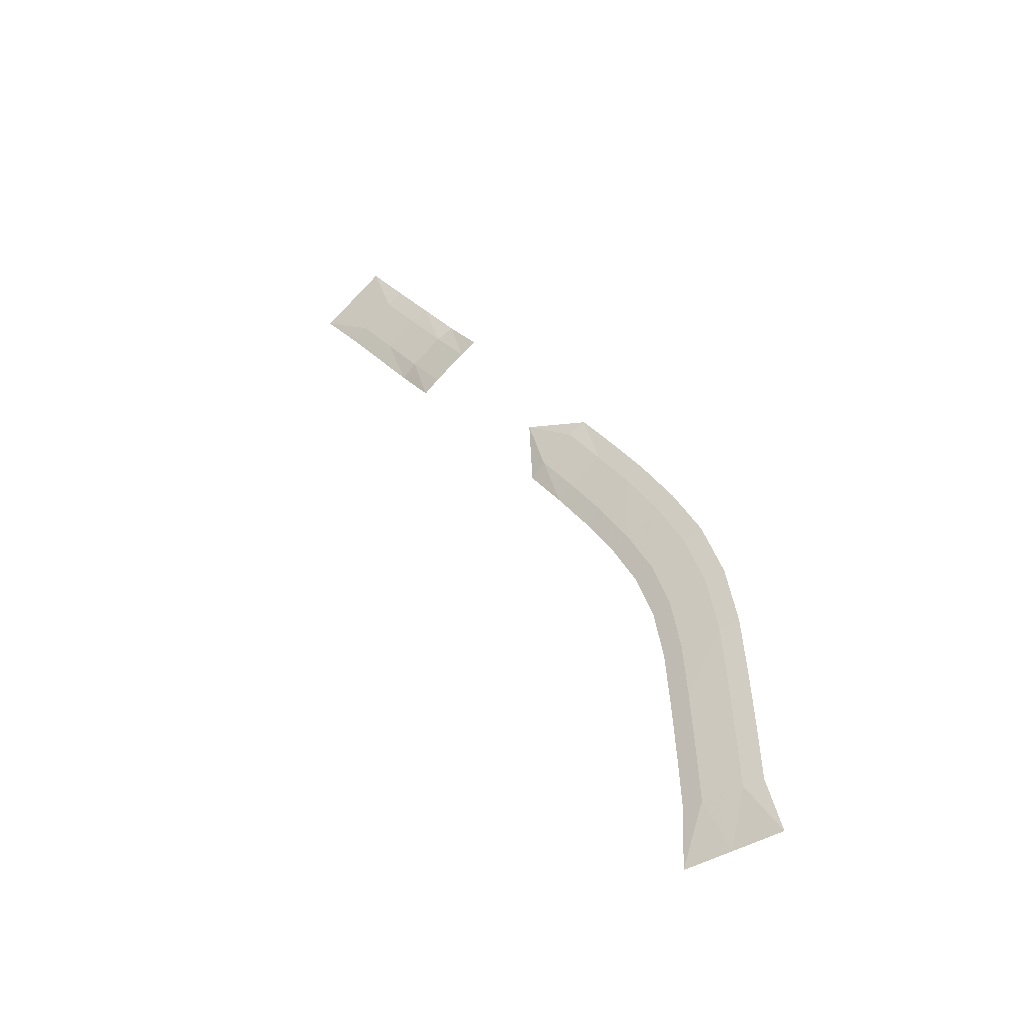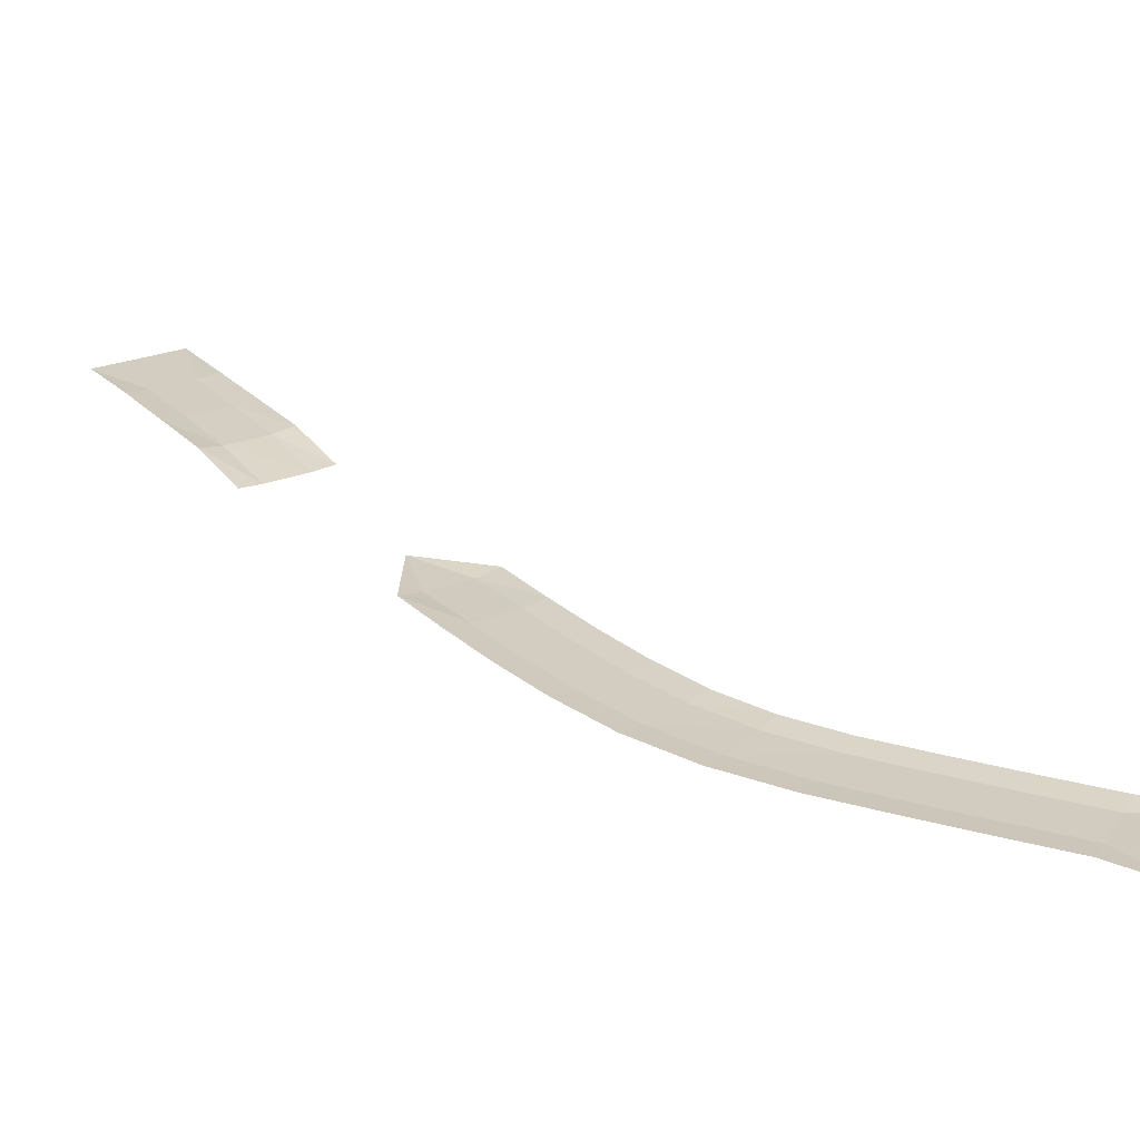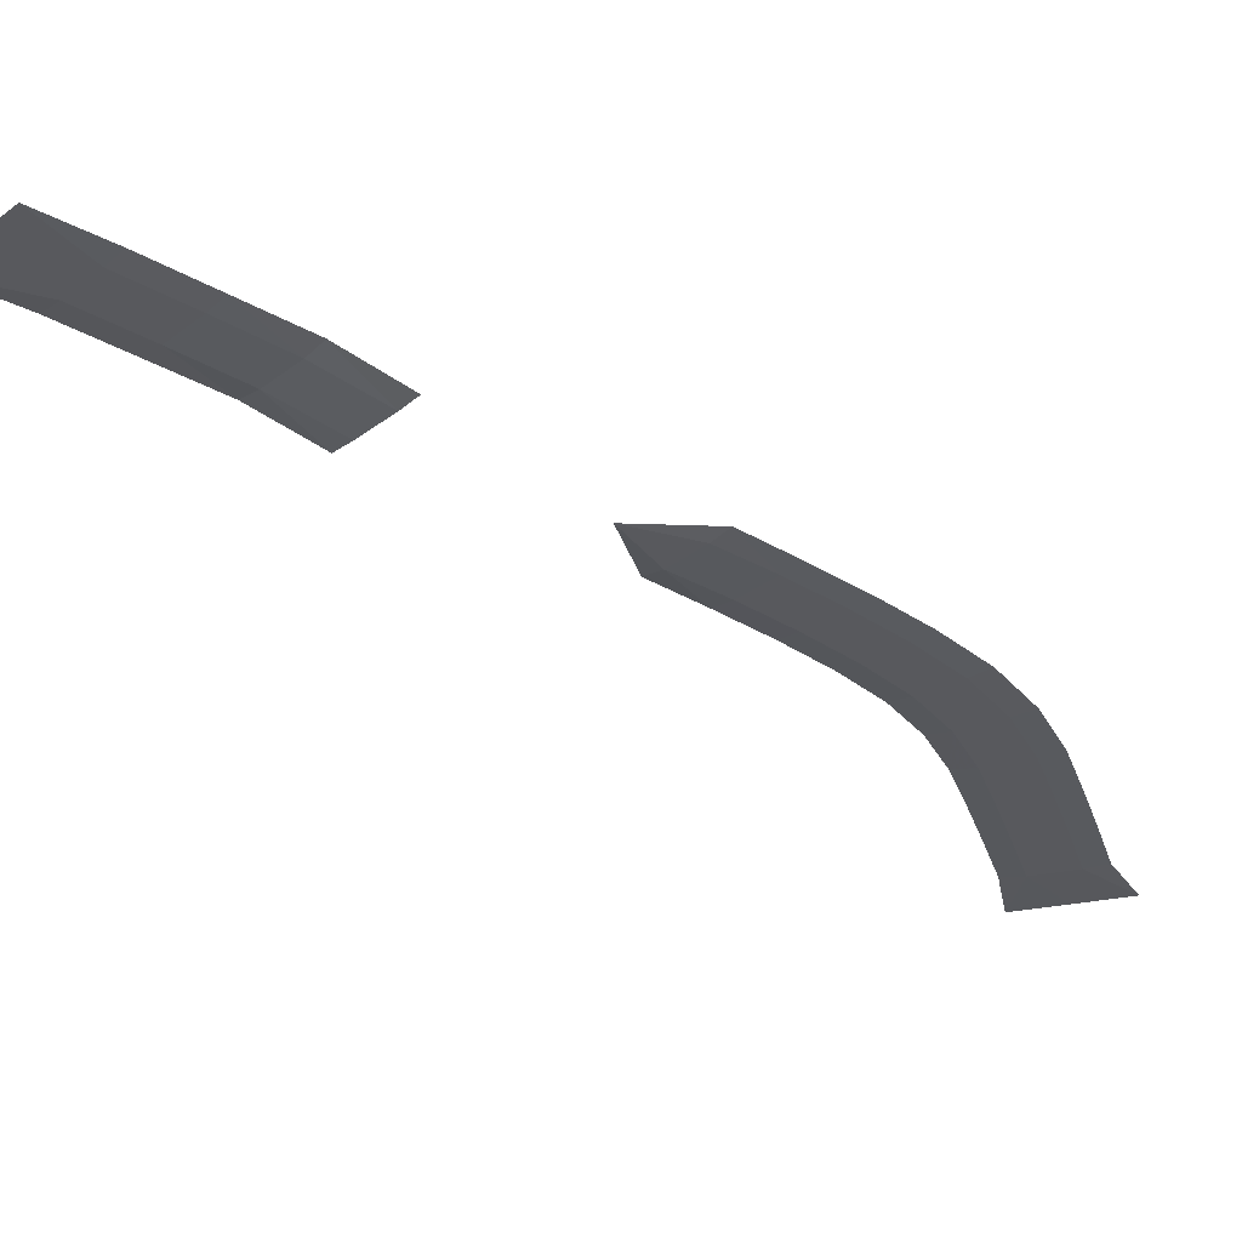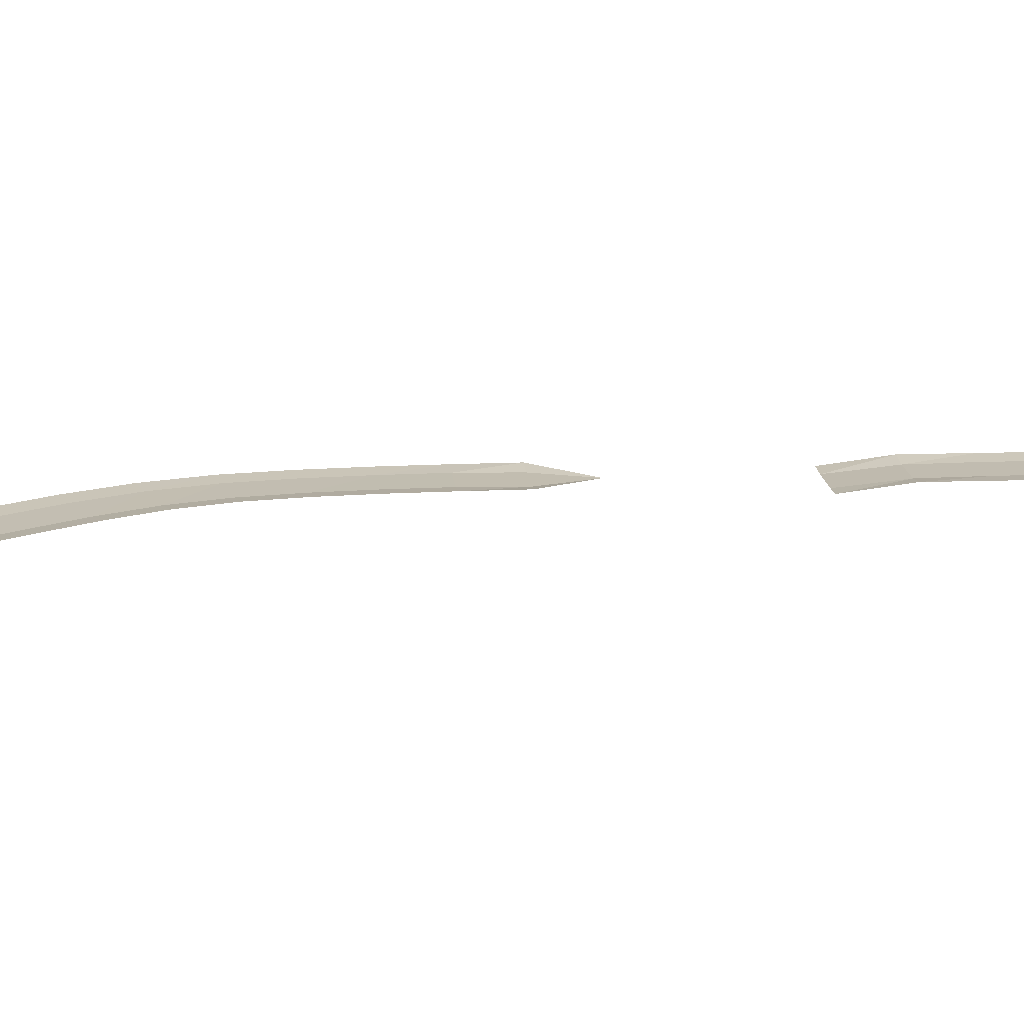
<metadata>
{"format":"obj","ext":"obj","renderer":"f3d","projection":"perspective","resolution":1024,"background":"white","views":[{"elev":-40.6,"azim":32.9,"up":"+Z"},{"elev":24.7,"azim":111.9,"up":"+Y"},{"elev":-30.0,"azim":13.2,"up":"+Y"},{"elev":16.6,"azim":-130.4,"up":"+Y"}]}
</metadata>
<code>
g polySurface673
v -9205 -544.3 1.517e+05
v -9478 -475.4 1.525e+05
v -9684 -440.6 1.523e+05
v -8998 -558.7 1.518e+05
v -9957 -464 1.531e+05
v -1.016e+04 -440.9 1.53e+05
v -1.044e+04 -464.3 1.537e+05
v -1.064e+04 -441.5 1.536e+05
v -9067 -476.1 1.527e+05
v -8588 -560.5 1.521e+05
v -9547 -464 1.534e+05
v -1.003e+04 -464.3 154030
v -8864 -440.9 1.529e+05
v -8385 -546.8 1.522e+05
v -9343 -441.2 1.535e+05
v -9823 -441.5 1.542e+05
v -1.03e+04 -465.8 1.548e+05
v -1.072e+04 -465.8 1.545e+05
v -1.114e+04 -465.8 1.542e+05
v -4841 -459.4 143591
v -4418 -440.1 142895
v -4592 -440.1 1.436e+05
v -4624 -440.1 1.443e+05
v -4874 -459.4 1.443e+05
v -5341 -466.8 1.436e+05
v -5373 -466.8 1.443e+05
v -5591 -440.1 143559
v -5623 -440.1 1.443e+05
v -5413 -466.8 1.45e+05
v -5662 -440.1 1.45e+05
v -4913 -459.4 1.45e+05
v -4664 -440.4 1.451e+05
v -5462 -466.7 1.457e+05
v -5711 -439.5 1.457e+05
v -4965 -459.7 1.458e+05
v -4716 -440.9 1.458e+05
v -5578 -465.8 1.464e+05
v -5821 -438.2 146342
v -5091 -460.6 1.465e+05
v -4848 -442.5 1.466e+05
v -5796 -465 1.471e+05
v -6028 -436.1 1.47e+05
v -5334 -461.3 1.472e+05
v -5103 -444.1 1.473e+05
v -6113 -464.3 1.477e+05
v -6332 -434.8 1.476e+05
v -5677 -462.2 1.479e+05
v -5458 -445.8 1.48e+05
v -6483 -463.7 1.483e+05
v -6693 -434.1 1.481e+05
v -6062 -462.7 1.486e+05
v -5851 -446.5 1.487e+05
v -6882 -463.7 1.489e+05
v -7088 -433.8 148734
v -6470 -462.7 1.492e+05
v -6264 -446.8 1.493e+05
v -7296 -479.4 1.495e+05
v -7501 -433.5 1.493e+05
v -6887 -478.4 149754
v -6683 -447 149898
v -7511 -482.8 1.502e+05
v -7511 -482.8 1.502e+05
v -7511 -482.8 1.502e+05
v -5630 -440.1 1.428e+05
v -5036 -440.1 1.429e+05
g polySurface673_0
f 3 2 1
f 2 4 1
f 5 2 3
f 6 5 3
f 7 5 6
f 8 7 6
f 2 9 4
f 9 10 4
f 5 11 2
f 11 9 2
f 7 12 5
f 12 11 5
f 9 13 10
f 13 14 10
f 11 15 9
f 15 13 9
f 12 16 11
f 16 15 11
f 17 16 12
f 18 12 7
f 18 17 12
f 19 18 7
f 19 7 8
f 22 21 20
f 23 22 20
f 24 23 20
f 24 20 25
f 26 24 25
f 26 25 27
f 28 26 27
f 29 26 28
f 30 29 28
f 29 31 26
f 31 24 26
f 31 32 24
f 32 23 24
f 33 29 30
f 34 33 30
f 33 35 29
f 35 31 29
f 35 36 31
f 36 32 31
f 37 33 34
f 38 37 34
f 37 39 33
f 39 35 33
f 39 40 35
f 40 36 35
f 41 37 38
f 42 41 38
f 41 43 37
f 43 39 37
f 43 44 39
f 44 40 39
f 45 41 42
f 46 45 42
f 45 47 41
f 47 43 41
f 47 48 43
f 48 44 43
f 49 45 46
f 50 49 46
f 49 51 45
f 51 47 45
f 51 52 47
f 52 48 47
f 53 49 50
f 54 53 50
f 53 55 49
f 55 51 49
f 55 56 51
f 56 52 51
f 57 53 54
f 58 57 54
f 57 59 53
f 59 55 53
f 59 60 55
f 60 56 55
f 61 57 58
f 62 59 57
f 63 60 59
f 64 27 25
f 25 65 64
f 25 20 65
f 20 21 65

</code>
